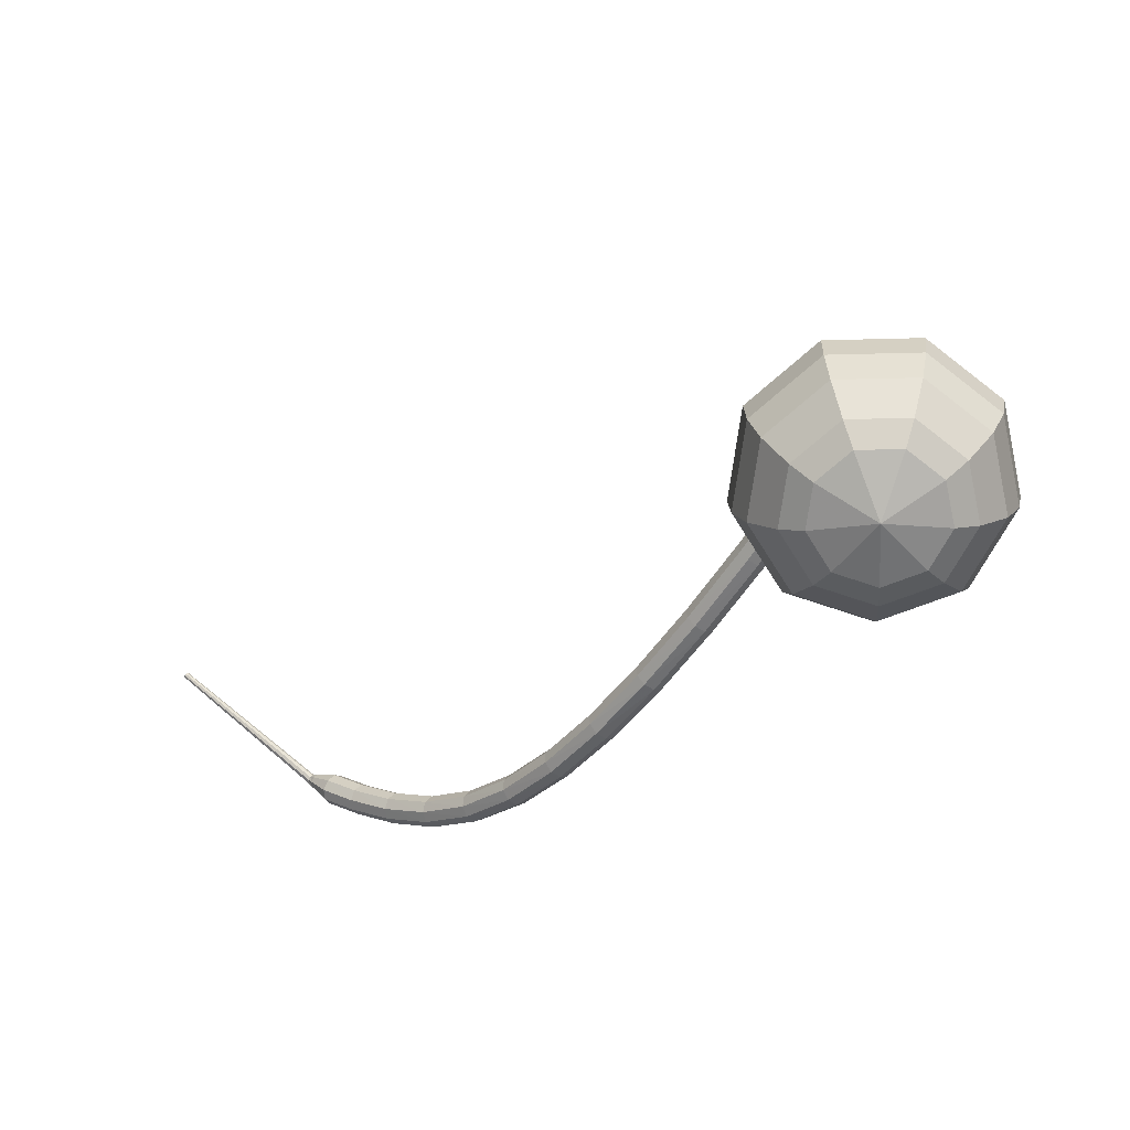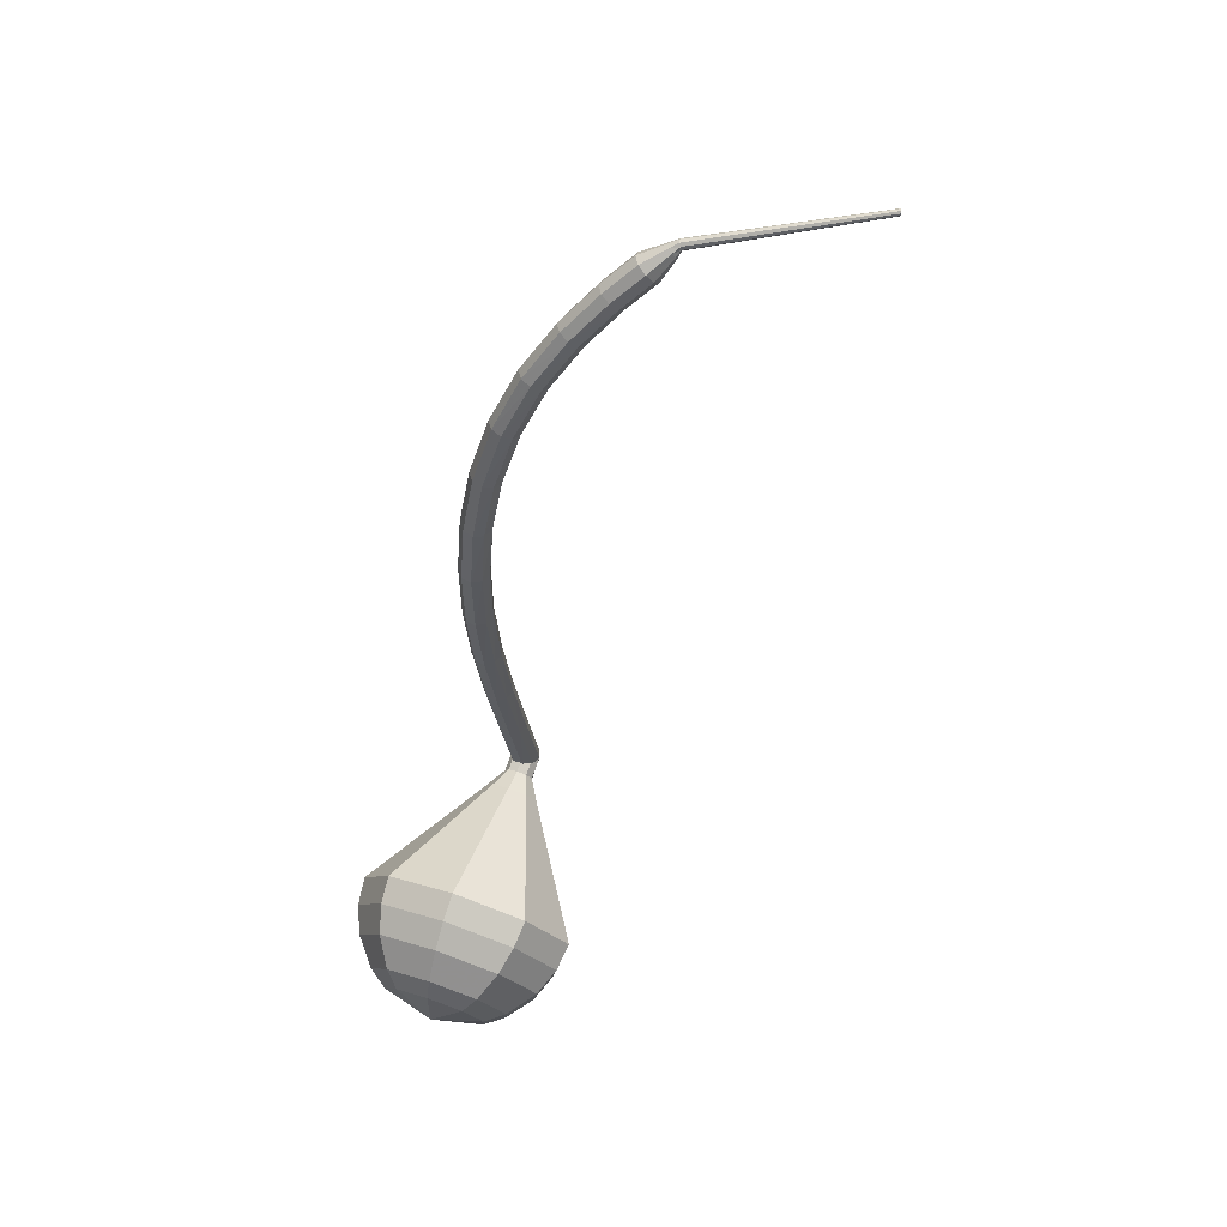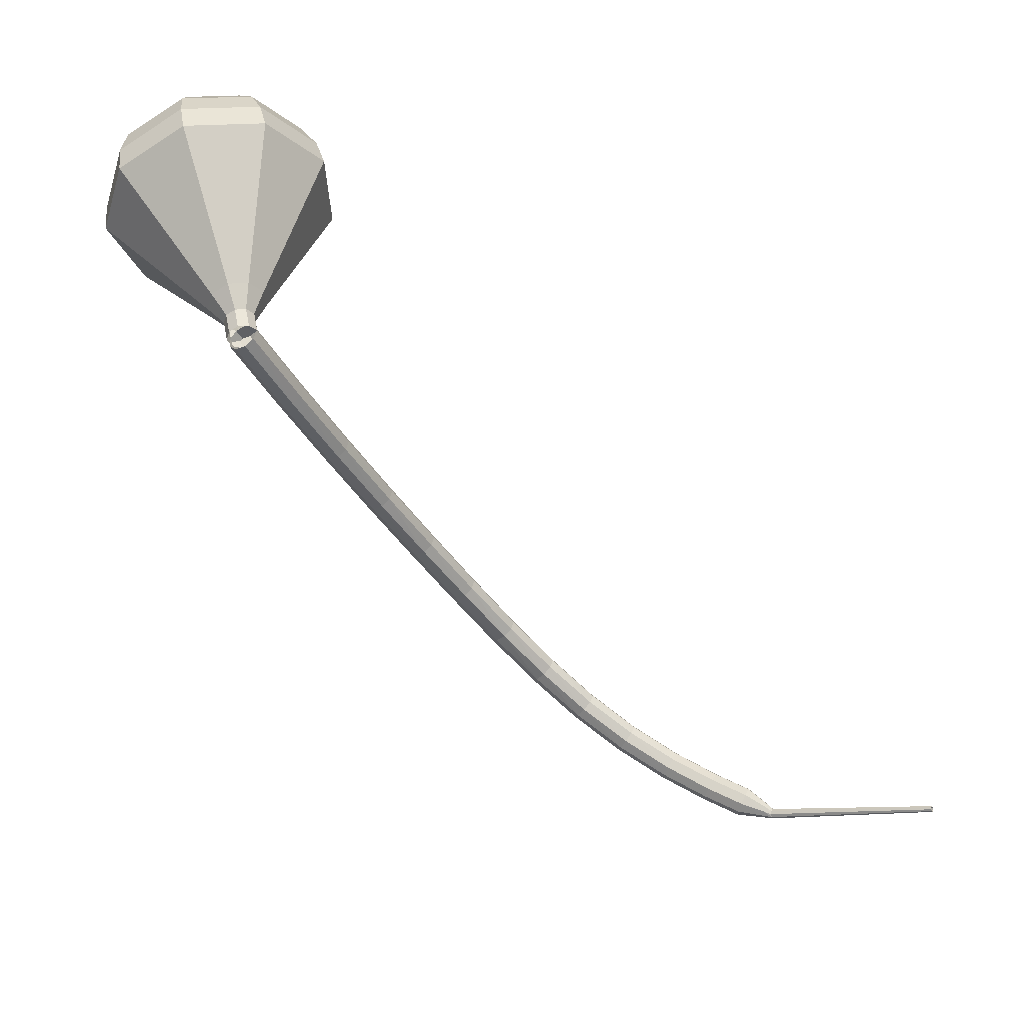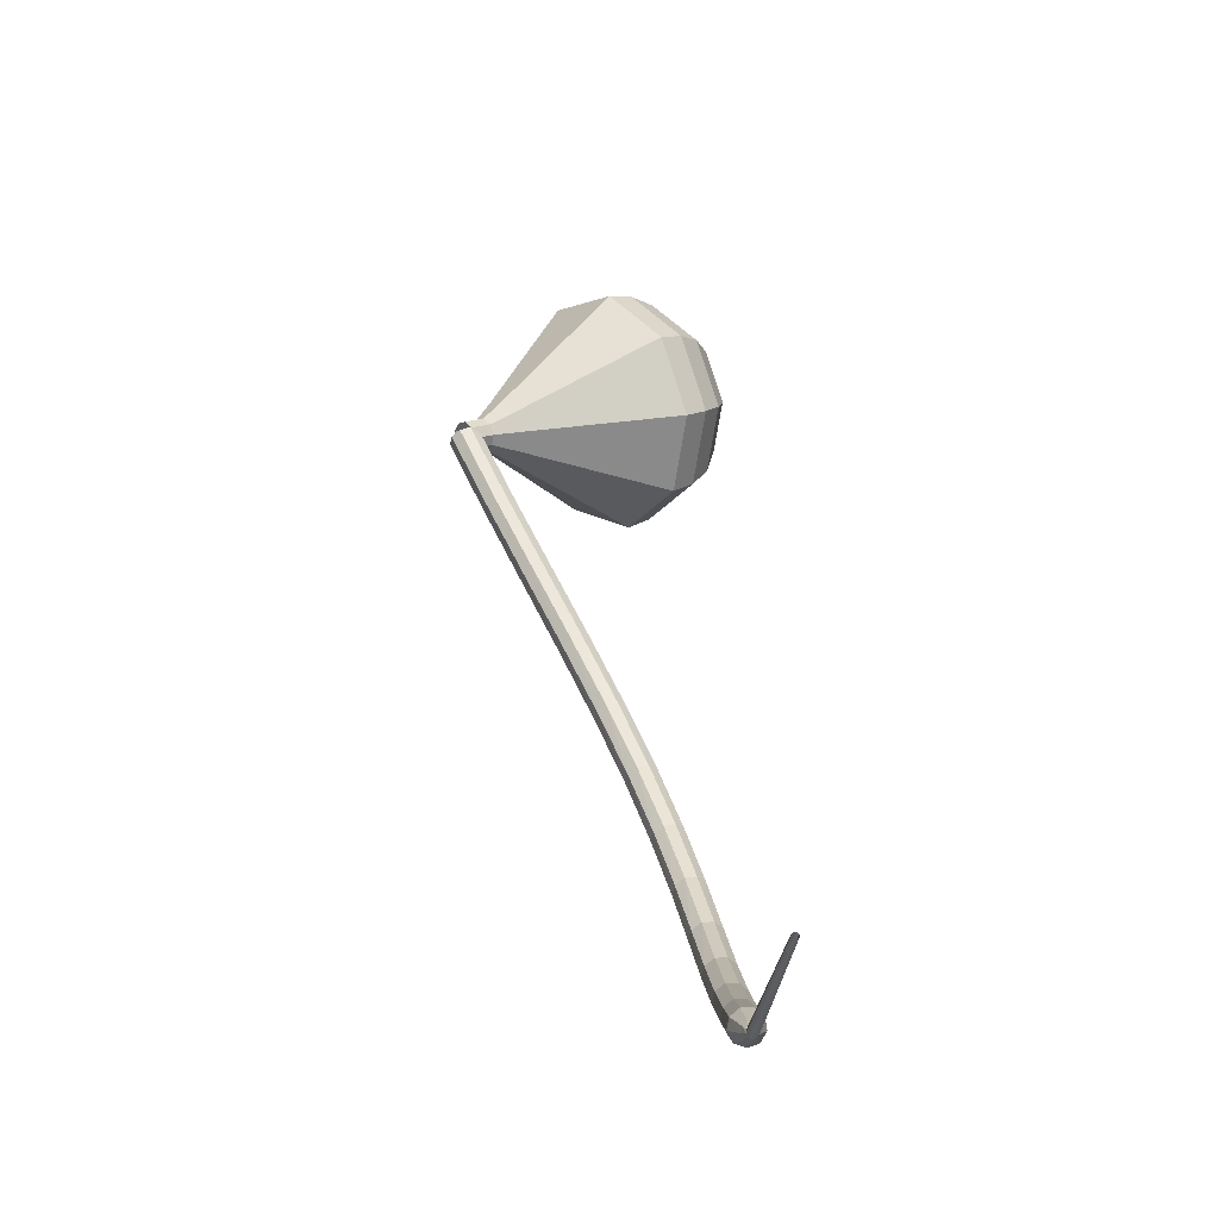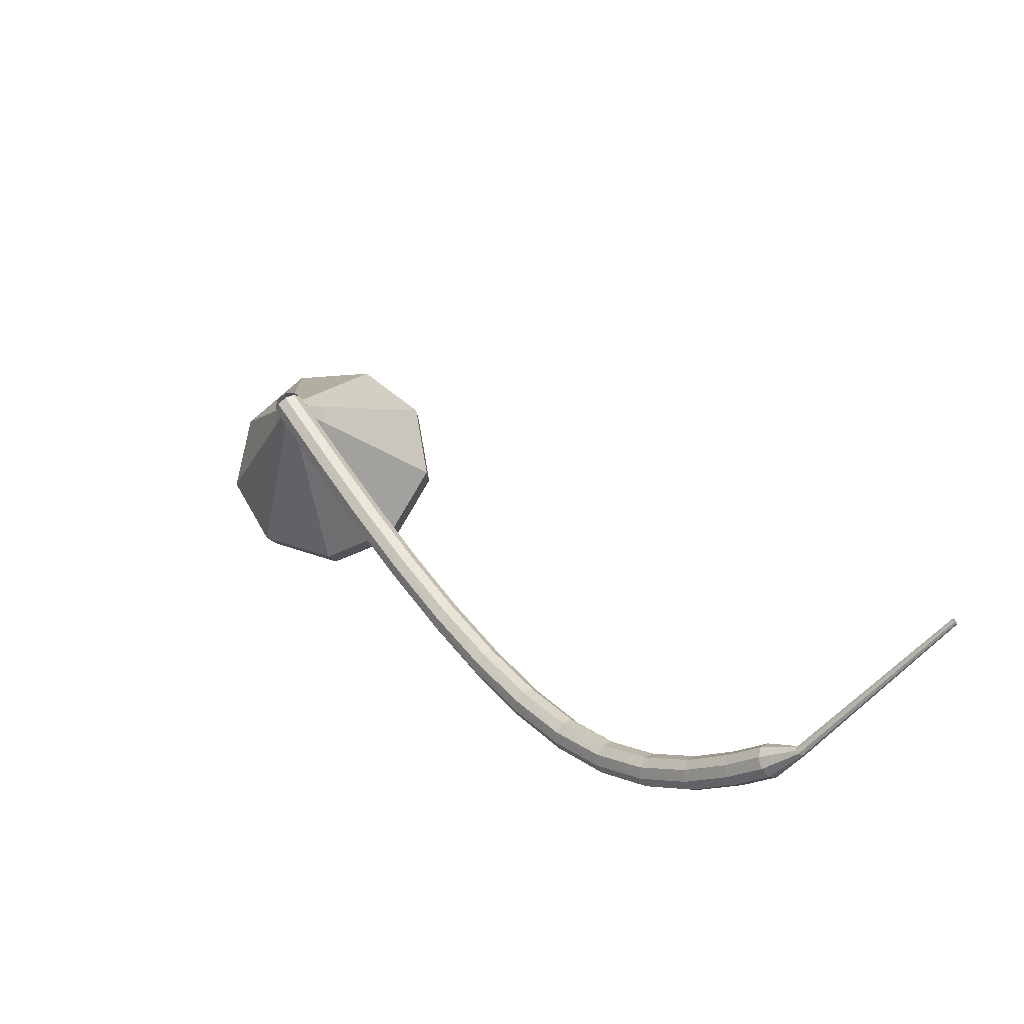
<metadata>
{"format":"obj","ext":"obj","renderer":"f3d","projection":"perspective","resolution":1024,"background":"white","views":[{"elev":38.5,"azim":-140.8,"up":"+Y"},{"elev":-50.6,"azim":29.6,"up":"+Z"},{"elev":32.4,"azim":23.4,"up":"+Y"},{"elev":-11.7,"azim":85.9,"up":"+Y"},{"elev":-37.7,"azim":46.4,"up":"+Y"}]}
</metadata>
<code>
g tube1
v 216.5 125 168
v 216.6 125.3 167.4
v 217.1 125.7 167.1
v 217.7 125.9 167.2
v 218.2 125.9 167.7
v 218.3 125.6 168.4
v 218 125.3 168.8
v 217.4 125 168.9
v 216.8 124.9 168.6
v 216.5 125 168
v 218.3 120.3 165.9
v 218.4 120.6 165.3
v 218.9 120.9 165
v 219.6 121.1 165.1
v 220.1 121.1 165.6
v 220.2 120.9 166.2
v 219.8 120.5 166.7
v 219.2 120.2 166.8
v 218.6 120.1 166.5
v 218.3 120.3 165.9
v 220.2 115.6 163.7
v 220.3 115.9 163.1
v 220.8 116.3 162.8
v 221.5 116.5 162.9
v 221.9 116.4 163.4
v 222 116.2 164
v 221.7 115.8 164.5
v 221.1 115.5 164.6
v 220.5 115.4 164.3
v 220.2 115.6 163.7
v 222.2 111 161.6
v 222.3 111.3 161
v 222.8 111.7 160.7
v 223.4 111.9 160.8
v 223.9 111.9 161.3
v 224 111.7 161.9
v 223.7 111.3 162.4
v 223.1 111 162.5
v 222.5 110.9 162.2
v 222.2 111 161.6
v 224.3 106.7 159.7
v 224.4 107 159.1
v 224.9 107.4 158.8
v 225.5 107.7 158.9
v 226 107.7 159.4
v 226.1 107.5 160
v 225.8 107.1 160.5
v 225.2 106.8 160.6
v 224.6 106.6 160.3
v 224.3 106.7 159.7
v 226.6 102.7 158.1
v 226.7 103 157.5
v 227.1 103.4 157.2
v 227.7 103.7 157.3
v 228.2 103.8 157.8
v 228.3 103.6 158.4
v 228 103.2 158.9
v 227.5 102.9 159
v 226.9 102.6 158.7
v 226.6 102.7 158.1
v 229.1 98.97 156.9
v 229.2 99.24 156.2
v 229.6 99.66 155.9
v 230.2 100 156
v 230.6 100.2 156.5
v 230.7 100.1 157.2
v 230.4 99.7 157.7
v 229.9 99.28 157.8
v 229.4 98.99 157.5
v 229.1 98.97 156.9
v 231.8 95.67 156
v 231.9 95.91 155.3
v 232.3 96.37 155
v 232.8 96.81 155.1
v 233.2 97.04 155.6
v 233.3 96.96 156.3
v 233 96.59 156.8
v 232.6 96.11 156.9
v 232.1 95.75 156.6
v 231.8 95.67 156
v 234.9 92.85 155.4
v 234.9 93.08 154.7
v 235.3 93.56 154.4
v 235.7 94.08 154.5
v 236 94.38 155
v 236.1 94.33 155.7
v 235.9 93.95 156.2
v 235.5 93.42 156.4
v 235.1 92.98 156
v 234.9 92.85 155.4
v 238.2 90.6 155
v 238.2 90.82 154.4
v 238.5 91.35 154.1
v 238.8 91.93 154.2
v 239.1 92.29 154.7
v 239.1 92.27 155.4
v 239 91.87 155.9
v 238.6 91.28 156
v 238.3 90.78 155.7
v 238.2 90.6 155
v 241.5 88.98 154.9
v 241.6 89.21 154.2
v 241.8 89.76 153.9
v 242.1 90.39 154
v 242.2 90.79 154.5
v 242.3 90.78 155.2
v 242.1 90.36 155.7
v 241.9 89.74 155.8
v 241.6 89.19 155.5
v 241.5 88.98 154.9
v 244.7 87.95 154.8
v 244.7 88.18 154.2
v 244.9 88.75 153.8
v 245.1 89.4 153.9
v 245.2 89.82 154.5
v 245.2 89.81 155.1
v 245.1 89.39 155.7
v 244.9 88.74 155.8
v 244.8 88.17 155.4
v 244.7 87.95 154.8
v 247.3 87.36 154.8
v 247.3 87.59 154.1
v 247.4 88.17 153.8
v 247.6 88.83 153.9
v 247.7 89.26 154.4
v 247.7 89.26 155.1
v 247.6 88.83 155.6
v 247.4 88.17 155.8
v 247.3 87.59 155.4
v 247.3 87.36 154.8
v 249 87.56 154.8
v 249 87.67 154.5
v 249.1 87.97 154.3
v 249.1 88.3 154.3
v 249.2 88.51 154.6
v 249.2 88.51 155
v 249.1 88.3 155.2
v 249.1 87.97 155.3
v 249 87.67 155.1
v 249 87.56 154.8
v 249.8 87.65 154.8
v 249.7 87.72 154.6
v 249.7 87.9 154.5
v 249.6 88.12 154.5
v 249.6 88.26 154.7
v 249.6 88.26 154.9
v 249.6 88.13 155.1
v 249.7 87.91 155.1
v 249.7 87.72 155
v 249.8 87.65 154.8
v 260.6 91.39 154.2
v 260.6 91.43 154.1
v 260.6 91.54 154
v 260.5 91.67 154.1
v 260.5 91.76 154.2
v 260.5 91.76 154.3
v 260.5 91.68 154.4
v 260.6 91.55 154.4
v 260.6 91.43 154.4
v 260.6 91.39 154.2
f 1 2 12
f 12 11 1
f 2 3 13
f 13 12 2
f 3 4 14
f 14 13 3
f 4 5 15
f 15 14 4
f 5 6 16
f 16 15 5
f 6 7 17
f 17 16 6
f 7 8 18
f 18 17 7
f 8 9 19
f 19 18 8
f 9 10 20
f 20 19 9
f 11 12 22
f 22 21 11
f 12 13 23
f 23 22 12
f 13 14 24
f 24 23 13
f 14 15 25
f 25 24 14
f 15 16 26
f 26 25 15
f 16 17 27
f 27 26 16
f 17 18 28
f 28 27 17
f 18 19 29
f 29 28 18
f 19 20 30
f 30 29 19
f 21 22 32
f 32 31 21
f 22 23 33
f 33 32 22
f 23 24 34
f 34 33 23
f 24 25 35
f 35 34 24
f 25 26 36
f 36 35 25
f 26 27 37
f 37 36 26
f 27 28 38
f 38 37 27
f 28 29 39
f 39 38 28
f 29 30 40
f 40 39 29
f 31 32 42
f 42 41 31
f 32 33 43
f 43 42 32
f 33 34 44
f 44 43 33
f 34 35 45
f 45 44 34
f 35 36 46
f 46 45 35
f 36 37 47
f 47 46 36
f 37 38 48
f 48 47 37
f 38 39 49
f 49 48 38
f 39 40 50
f 50 49 39
f 41 42 52
f 52 51 41
f 42 43 53
f 53 52 42
f 43 44 54
f 54 53 43
f 44 45 55
f 55 54 44
f 45 46 56
f 56 55 45
f 46 47 57
f 57 56 46
f 47 48 58
f 58 57 47
f 48 49 59
f 59 58 48
f 49 50 60
f 60 59 49
f 51 52 62
f 62 61 51
f 52 53 63
f 63 62 52
f 53 54 64
f 64 63 53
f 54 55 65
f 65 64 54
f 55 56 66
f 66 65 55
f 56 57 67
f 67 66 56
f 57 58 68
f 68 67 57
f 58 59 69
f 69 68 58
f 59 60 70
f 70 69 59
f 61 62 72
f 72 71 61
f 62 63 73
f 73 72 62
f 63 64 74
f 74 73 63
f 64 65 75
f 75 74 64
f 65 66 76
f 76 75 65
f 66 67 77
f 77 76 66
f 67 68 78
f 78 77 67
f 68 69 79
f 79 78 68
f 69 70 80
f 80 79 69
f 71 72 82
f 82 81 71
f 72 73 83
f 83 82 72
f 73 74 84
f 84 83 73
f 74 75 85
f 85 84 74
f 75 76 86
f 86 85 75
f 76 77 87
f 87 86 76
f 77 78 88
f 88 87 77
f 78 79 89
f 89 88 78
f 79 80 90
f 90 89 79
f 81 82 92
f 92 91 81
f 82 83 93
f 93 92 82
f 83 84 94
f 94 93 83
f 84 85 95
f 95 94 84
f 85 86 96
f 96 95 85
f 86 87 97
f 97 96 86
f 87 88 98
f 98 97 87
f 88 89 99
f 99 98 88
f 89 90 100
f 100 99 89
f 91 92 102
f 102 101 91
f 92 93 103
f 103 102 92
f 93 94 104
f 104 103 93
f 94 95 105
f 105 104 94
f 95 96 106
f 106 105 95
f 96 97 107
f 107 106 96
f 97 98 108
f 108 107 97
f 98 99 109
f 109 108 98
f 99 100 110
f 110 109 99
f 101 102 112
f 112 111 101
f 102 103 113
f 113 112 102
f 103 104 114
f 114 113 103
f 104 105 115
f 115 114 104
f 105 106 116
f 116 115 105
f 106 107 117
f 117 116 106
f 107 108 118
f 118 117 107
f 108 109 119
f 119 118 108
f 109 110 120
f 120 119 109
f 111 112 122
f 122 121 111
f 112 113 123
f 123 122 112
f 113 114 124
f 124 123 113
f 114 115 125
f 125 124 114
f 115 116 126
f 126 125 115
f 116 117 127
f 127 126 116
f 117 118 128
f 128 127 117
f 118 119 129
f 129 128 118
f 119 120 130
f 130 129 119
f 121 122 132
f 132 131 121
f 122 123 133
f 133 132 122
f 123 124 134
f 134 133 123
f 124 125 135
f 135 134 124
f 125 126 136
f 136 135 125
f 126 127 137
f 137 136 126
f 127 128 138
f 138 137 127
f 128 129 139
f 139 138 128
f 129 130 140
f 140 139 129
f 131 132 142
f 142 141 131
f 132 133 143
f 143 142 132
f 133 134 144
f 144 143 133
f 134 135 145
f 145 144 134
f 135 136 146
f 146 145 135
f 136 137 147
f 147 146 136
f 137 138 148
f 148 147 137
f 138 139 149
f 149 148 138
f 139 140 150
f 150 149 139
f 141 142 152
f 152 151 141
f 142 143 153
f 153 152 142
f 143 144 154
f 154 153 143
f 144 145 155
f 155 154 144
f 145 146 156
f 156 155 145
f 146 147 157
f 157 156 146
f 147 148 158
f 158 157 147
f 148 149 159
f 159 158 148
f 149 150 160
f 160 159 149
v 217.9 126.3 168
v 218.2 125.8 167.6
v 218.1 125.2 167.4
v 217.7 124.6 167.5
v 217.2 124.4 167.8
v 216.7 124.7 168.3
v 216.5 125.3 168.6
v 216.8 125.9 168.7
v 217.3 126.3 168.4
v 217.9 126.3 168
v 217.9 126.3 168
v 218.2 125.8 167.6
v 218.1 125.2 167.4
v 217.7 124.6 167.5
v 217.2 124.4 167.8
v 216.7 124.7 168.3
v 216.6 125.3 168.6
v 216.8 125.9 168.7
v 217.3 126.3 168.4
v 217.9 126.3 168
v 217.1 126.7 166.9
v 217.4 126.3 166.5
v 217.3 125.6 166.3
v 216.9 125.1 166.4
v 216.4 124.9 166.7
v 215.9 125.2 167.1
v 215.8 125.7 167.5
v 216 126.4 167.5
v 216.5 126.8 167.3
v 217.1 126.7 166.9
v 216.7 127.9 165.8
v 217.3 127.1 165
v 217.2 125.9 164.6
v 216.4 124.9 164.8
v 215.4 124.5 165.4
v 214.5 125 166.2
v 214.2 126.1 166.8
v 214.7 127.3 166.9
v 215.7 128 166.5
v 216.7 127.9 165.8
v 216.4 129.2 164.7
v 217.3 127.9 163.5
v 217.1 126.1 162.9
v 215.9 124.6 163.1
v 214.3 124.1 164
v 213 124.8 165.3
v 212.7 126.5 166.2
v 213.4 128.2 166.4
v 214.8 129.3 165.8
v 216.4 129.2 164.7
v 216 130.5 163.5
v 217.2 128.8 162
v 217 126.4 161.2
v 215.5 124.3 161.5
v 213.3 123.6 162.7
v 211.6 124.6 164.3
v 211.1 126.8 165.6
v 212 129.2 165.8
v 214 130.6 165
v 216 130.5 163.5
v 215.4 133 161.3
v 217.2 130.5 159
v 216.8 126.8 157.8
v 214.5 123.8 158.2
v 211.3 122.8 160
v 208.7 124.2 162.5
v 207.9 127.5 164.3
v 209.3 131.1 164.7
v 212.3 133.2 163.5
v 215.4 133 161.3
v 214.7 135.5 159
v 217.1 132.2 156
v 216.6 127.3 154.3
v 213.5 123.3 154.9
v 209.3 121.9 157.4
v 205.8 123.8 160.6
v 204.8 128.2 163.1
v 206.6 133 163.7
v 210.6 135.8 162
v 214.7 135.5 159
v 213.5 135.9 157.5
v 215.9 132.6 154.6
v 215.4 127.9 153
v 212.4 124 153.6
v 208.3 122.7 156
v 204.9 124.6 159.1
v 203.9 128.8 161.5
v 205.8 133.4 162
v 209.5 136.2 160.5
v 213.5 135.9 157.5
v 212.1 135.8 156.1
v 214.2 132.9 153.5
v 213.8 128.7 152.1
v 211.2 125.2 152.5
v 207.4 124 154.7
v 204.4 125.7 157.5
v 203.5 129.5 159.6
v 205.2 133.6 160.1
v 208.6 136.1 158.7
v 212.1 135.8 156.1
v 210.4 135.1 154.6
v 211.9 132.8 152.6
v 211.6 129.6 151.6
v 209.6 126.9 151.9
v 206.8 126 153.6
v 204.5 127.3 155.7
v 203.8 130.2 157.3
v 205 133.4 157.7
v 207.6 135.3 156.6
v 210.4 135.1 154.6
v 209.2 134.2 153.9
v 210.3 132.6 152.4
v 210.1 130.2 151.7
v 208.6 128.3 151.9
v 206.6 127.6 153.1
v 204.9 128.5 154.7
v 204.4 130.7 155.9
v 205.3 132.9 156.2
v 207.2 134.3 155.4
v 209.2 134.2 153.9
v 206.9 131.3 153.2
v 206.9 131.3 153.2
v 206.9 131.3 153.2
v 206.9 131.3 153.2
v 206.9 131.3 153.2
v 206.9 131.3 153.2
v 206.9 131.3 153.2
v 206.9 131.3 153.2
v 206.9 131.3 153.2
v 206.9 131.3 153.2
f 161 162 172
f 172 171 161
f 162 163 173
f 173 172 162
f 163 164 174
f 174 173 163
f 164 165 175
f 175 174 164
f 165 166 176
f 176 175 165
f 166 167 177
f 177 176 166
f 167 168 178
f 178 177 167
f 168 169 179
f 179 178 168
f 169 170 180
f 180 179 169
f 171 172 182
f 182 181 171
f 172 173 183
f 183 182 172
f 173 174 184
f 184 183 173
f 174 175 185
f 185 184 174
f 175 176 186
f 186 185 175
f 176 177 187
f 187 186 176
f 177 178 188
f 188 187 177
f 178 179 189
f 189 188 178
f 179 180 190
f 190 189 179
f 181 182 192
f 192 191 181
f 182 183 193
f 193 192 182
f 183 184 194
f 194 193 183
f 184 185 195
f 195 194 184
f 185 186 196
f 196 195 185
f 186 187 197
f 197 196 186
f 187 188 198
f 198 197 187
f 188 189 199
f 199 198 188
f 189 190 200
f 200 199 189
f 191 192 202
f 202 201 191
f 192 193 203
f 203 202 192
f 193 194 204
f 204 203 193
f 194 195 205
f 205 204 194
f 195 196 206
f 206 205 195
f 196 197 207
f 207 206 196
f 197 198 208
f 208 207 197
f 198 199 209
f 209 208 198
f 199 200 210
f 210 209 199
f 201 202 212
f 212 211 201
f 202 203 213
f 213 212 202
f 203 204 214
f 214 213 203
f 204 205 215
f 215 214 204
f 205 206 216
f 216 215 205
f 206 207 217
f 217 216 206
f 207 208 218
f 218 217 207
f 208 209 219
f 219 218 208
f 209 210 220
f 220 219 209
f 211 212 222
f 222 221 211
f 212 213 223
f 223 222 212
f 213 214 224
f 224 223 213
f 214 215 225
f 225 224 214
f 215 216 226
f 226 225 215
f 216 217 227
f 227 226 216
f 217 218 228
f 228 227 217
f 218 219 229
f 229 228 218
f 219 220 230
f 230 229 219
f 221 222 232
f 232 231 221
f 222 223 233
f 233 232 222
f 223 224 234
f 234 233 223
f 224 225 235
f 235 234 224
f 225 226 236
f 236 235 225
f 226 227 237
f 237 236 226
f 227 228 238
f 238 237 227
f 228 229 239
f 239 238 228
f 229 230 240
f 240 239 229
f 231 232 242
f 242 241 231
f 232 233 243
f 243 242 232
f 233 234 244
f 244 243 233
f 234 235 245
f 245 244 234
f 235 236 246
f 246 245 235
f 236 237 247
f 247 246 236
f 237 238 248
f 248 247 237
f 238 239 249
f 249 248 238
f 239 240 250
f 250 249 239
f 241 242 252
f 252 251 241
f 242 243 253
f 253 252 242
f 243 244 254
f 254 253 243
f 244 245 255
f 255 254 244
f 245 246 256
f 256 255 245
f 246 247 257
f 257 256 246
f 247 248 258
f 258 257 247
f 248 249 259
f 259 258 248
f 249 250 260
f 260 259 249
f 251 252 262
f 262 261 251
f 252 253 263
f 263 262 252
f 253 254 264
f 264 263 253
f 254 255 265
f 265 264 254
f 255 256 266
f 266 265 255
f 256 257 267
f 267 266 256
f 257 258 268
f 268 267 257
f 258 259 269
f 269 268 258
f 259 260 270
f 270 269 259
f 261 262 272
f 272 271 261
f 262 263 273
f 273 272 262
f 263 264 274
f 274 273 263
f 264 265 275
f 275 274 264
f 265 266 276
f 276 275 265
f 266 267 277
f 277 276 266
f 267 268 278
f 278 277 267
f 268 269 279
f 279 278 268
f 269 270 280
f 280 279 269
f 271 272 282
f 282 281 271
f 272 273 283
f 283 282 272
f 273 274 284
f 284 283 273
f 274 275 285
f 285 284 274
f 275 276 286
f 286 285 275
f 276 277 287
f 287 286 276
f 277 278 288
f 288 287 277
f 278 279 289
f 289 288 278
f 279 280 290
f 290 289 279
g

</code>
